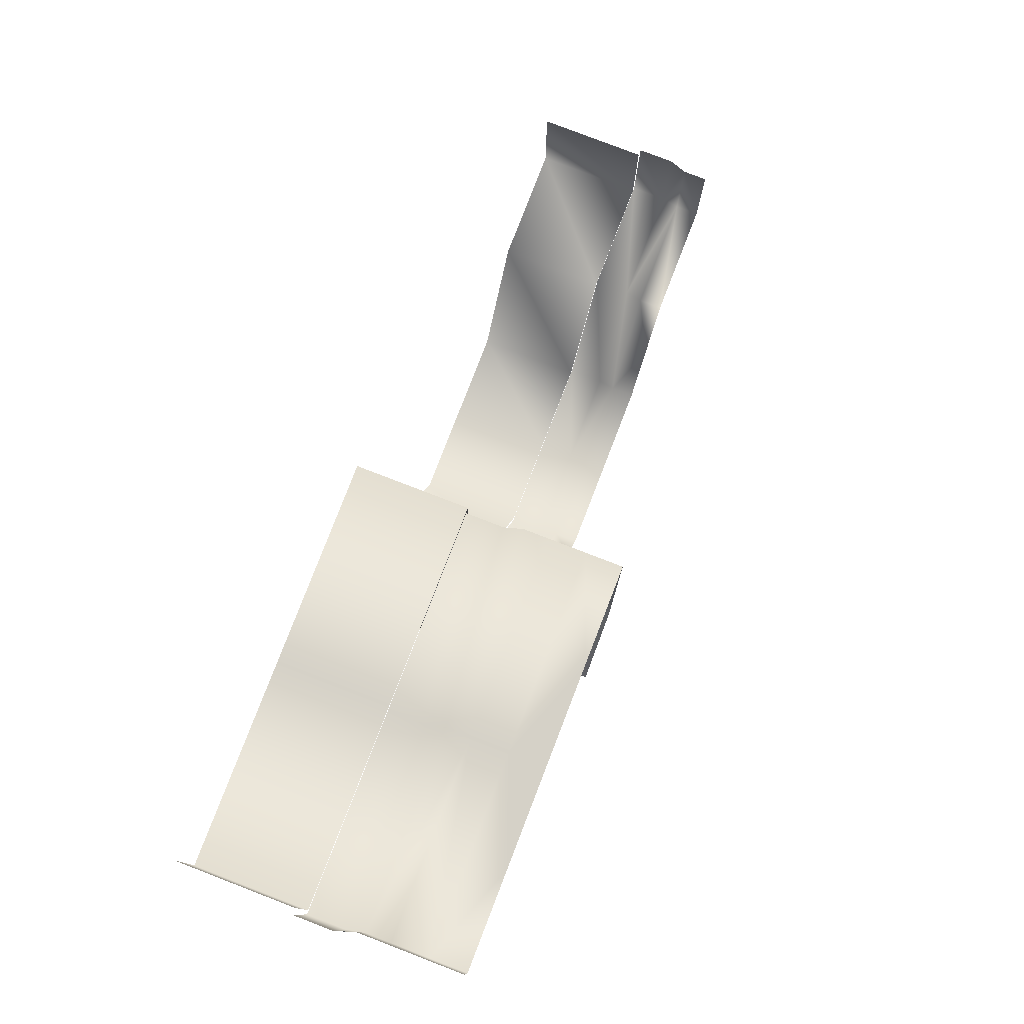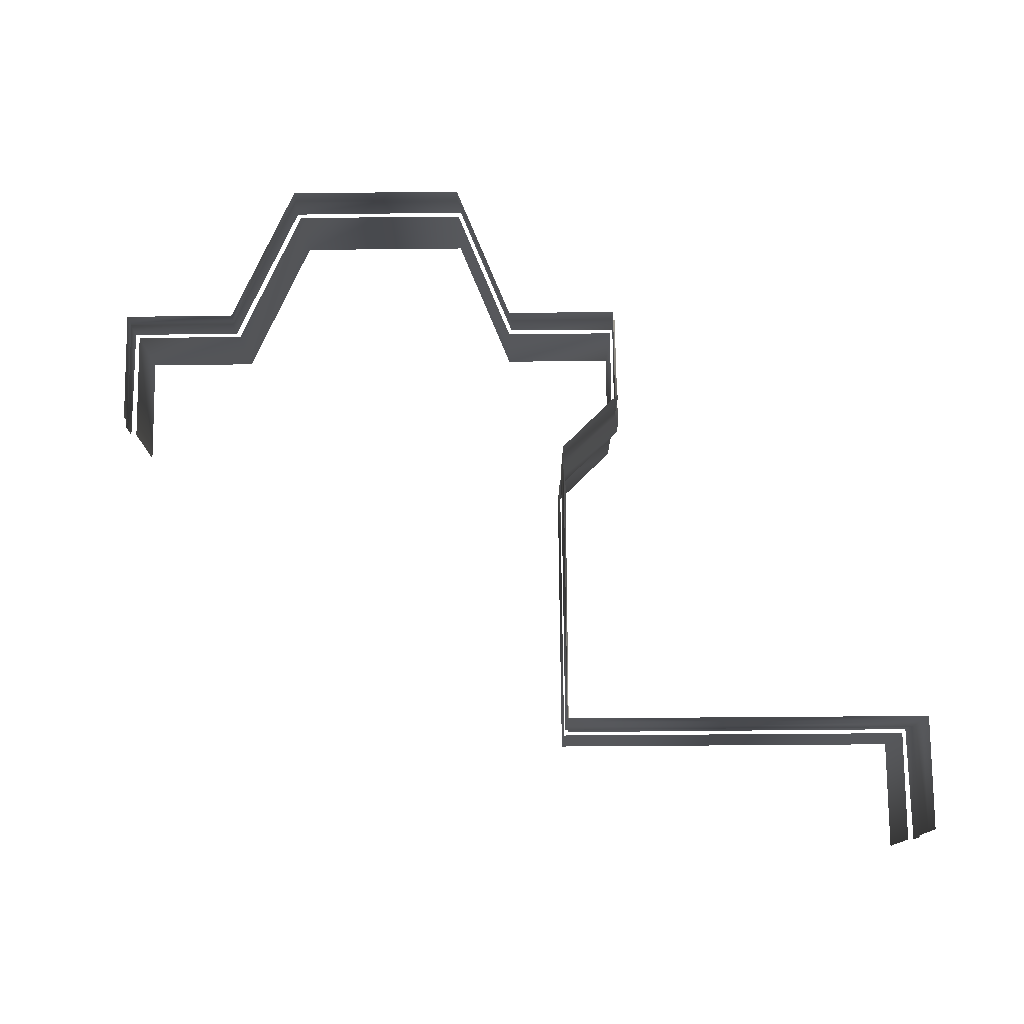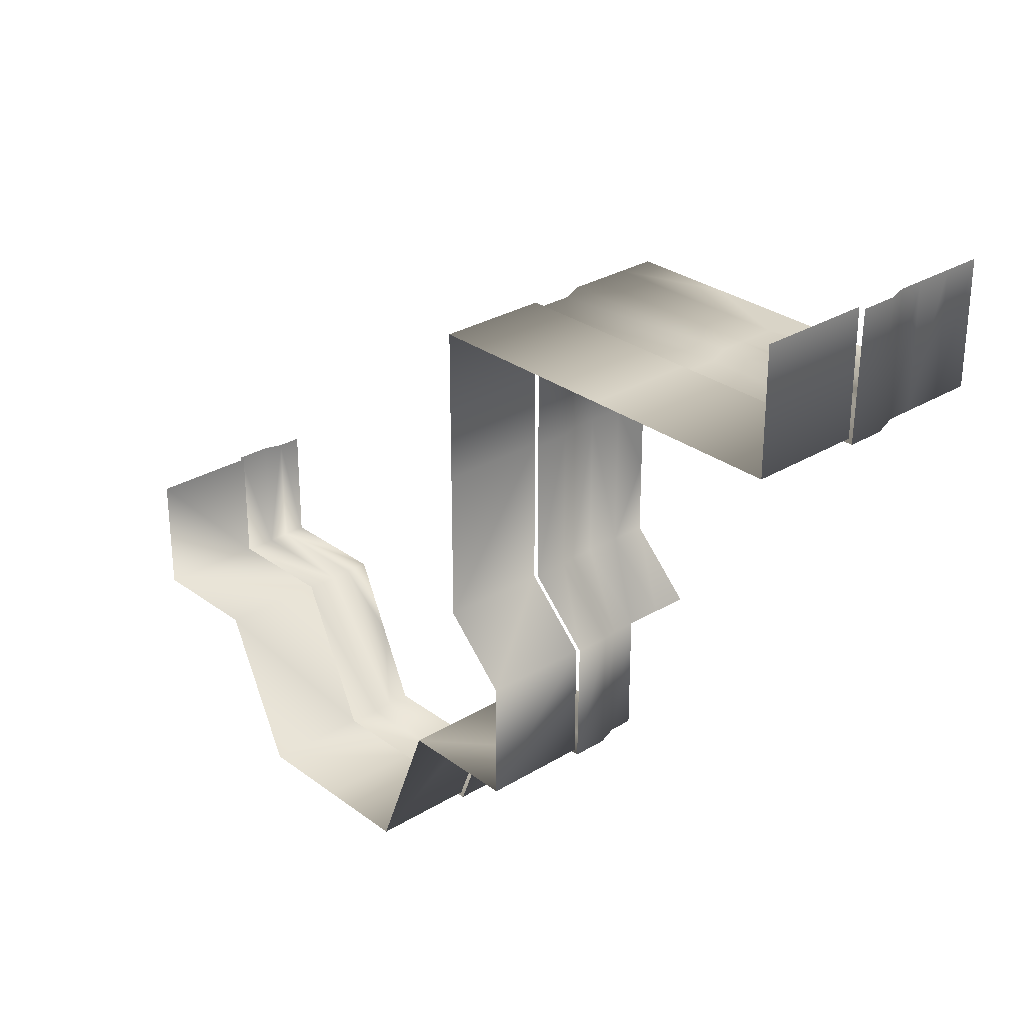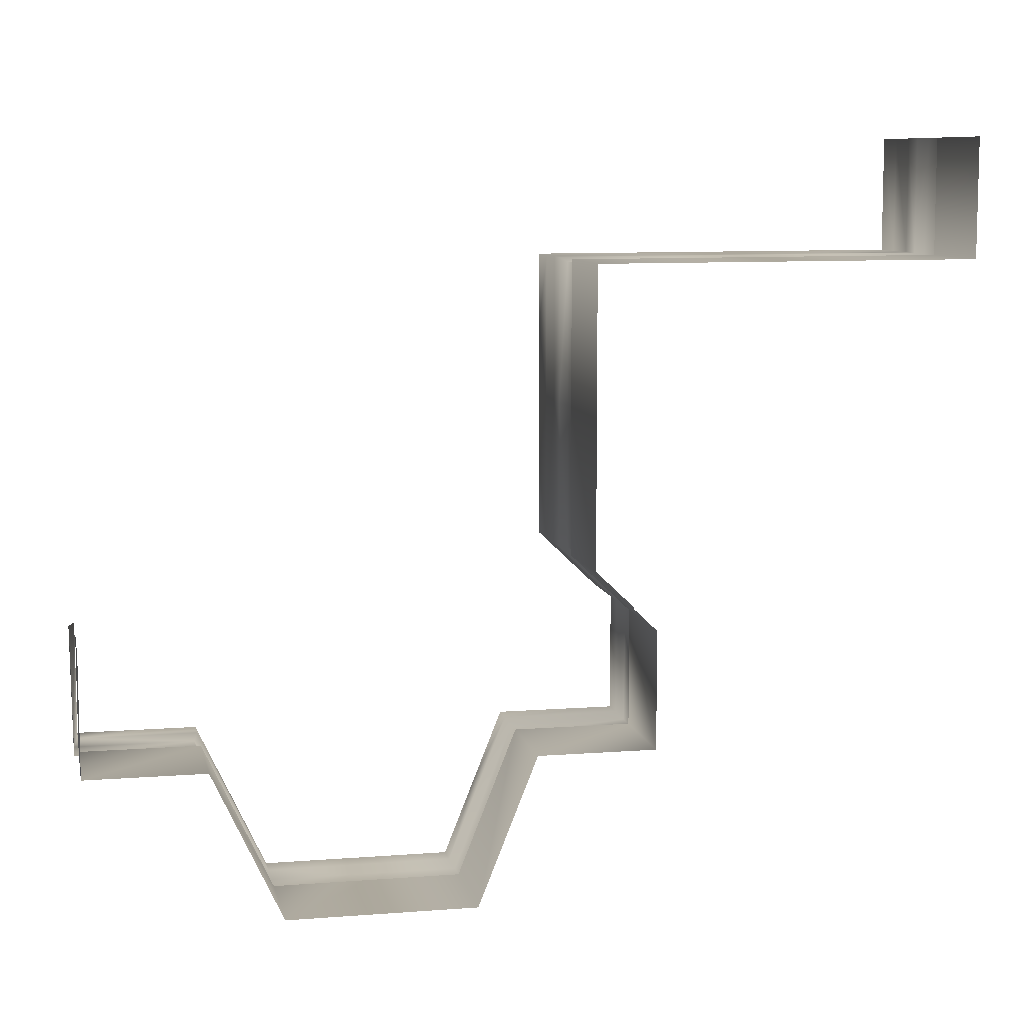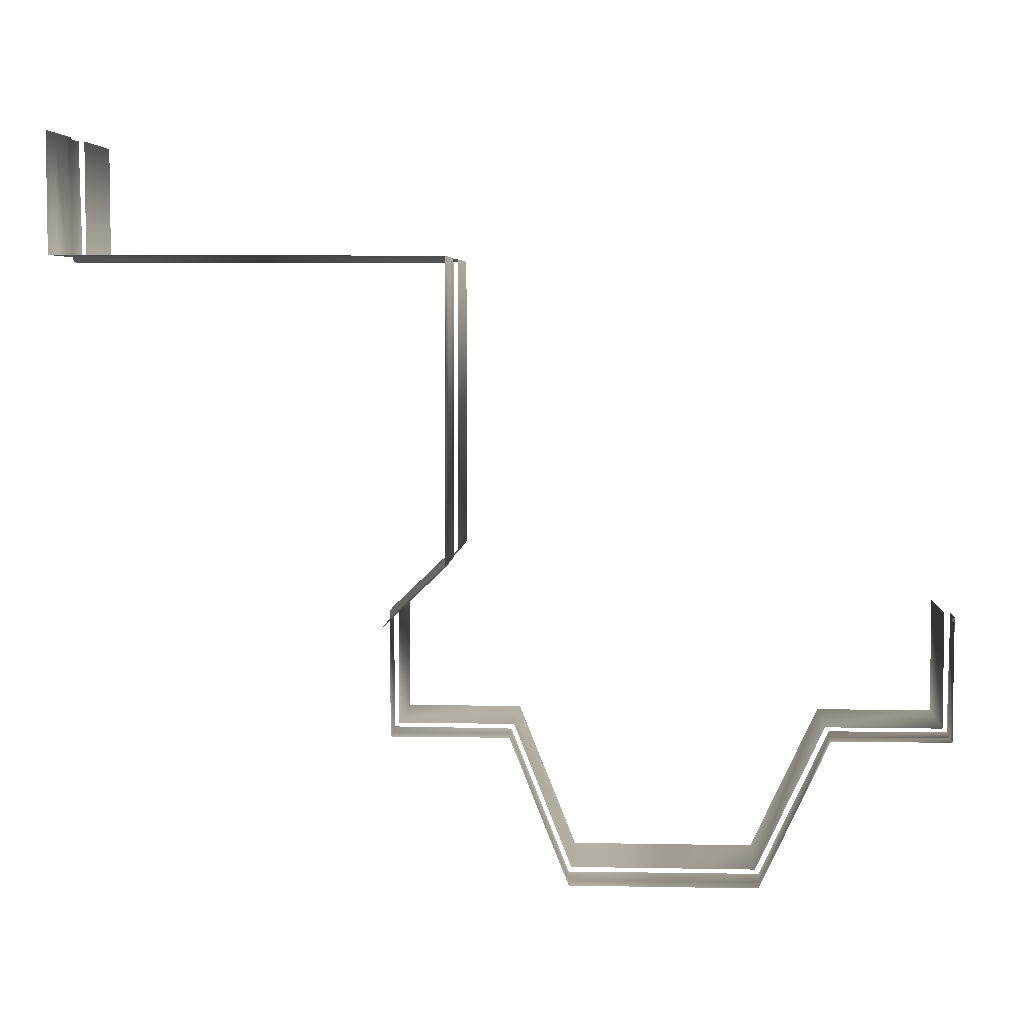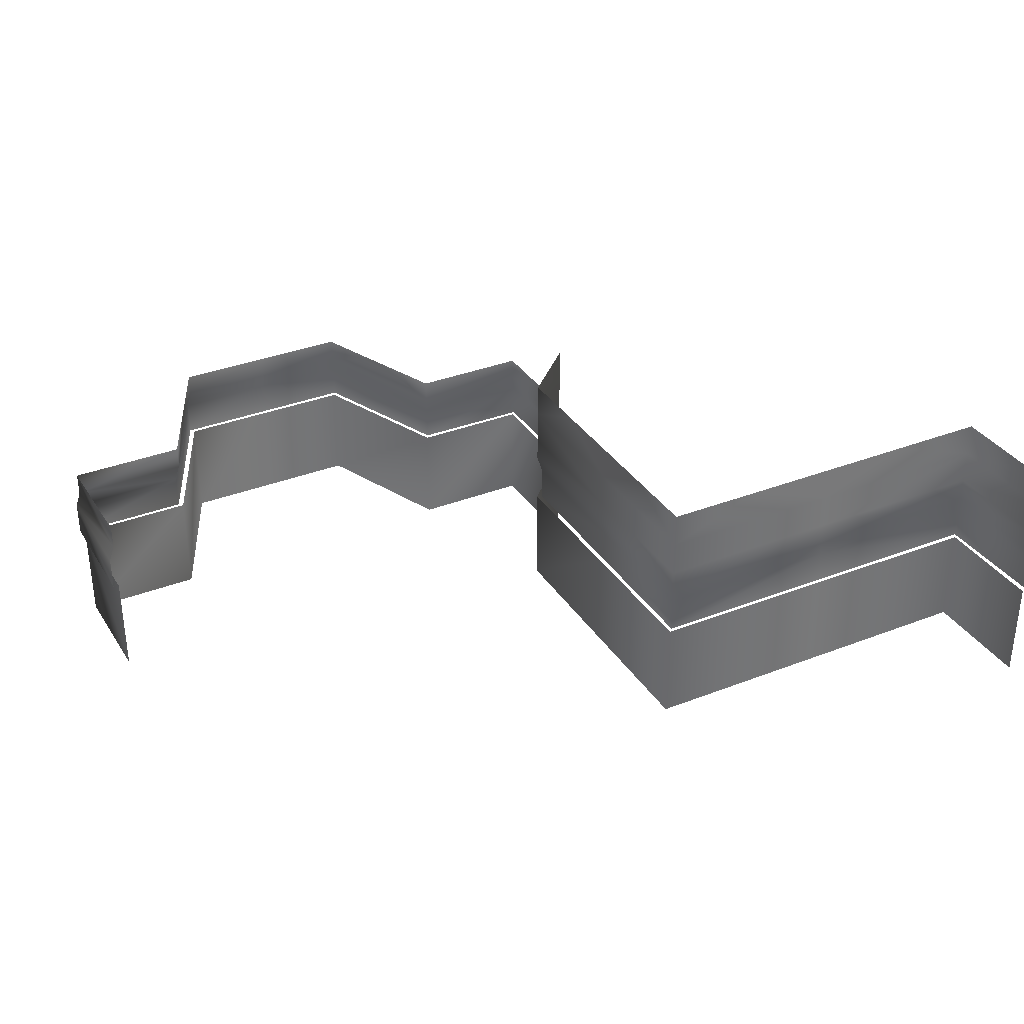
<metadata>
{"format":"obj","ext":"obj","renderer":"f3d","projection":"perspective","resolution":1024,"background":"white","views":[{"elev":79.2,"azim":111.1,"up":"+Z"},{"elev":76.7,"azim":-0.6,"up":"+Y"},{"elev":28.9,"azim":47.8,"up":"+Z"},{"elev":8.7,"azim":-11.8,"up":"+Z"},{"elev":5.0,"azim":-176.5,"up":"+Z"},{"elev":34.0,"azim":-28.0,"up":"+Y"}]}
</metadata>
<code>
g Line395
v -1.108e+04 -1426 1.112e+04
v -1.108e+04 -1606 1.112e+04
v -1.123e+04 -1606 1.112e+04
v -1.123e+04 -1426 1.112e+04
v -1.072e+04 -1606 1.217e+04
v -1.072e+04 -1606 1.192e+04
v -1.072e+04 -1426 1.192e+04
v -1.155e+04 -1606 1.137e+04
v -1.155e+04 -1426 1.137e+04
v -1.135e+04 -1426 1.137e+04
v -1.04e+04 -1426 1.218e+04
v -1.04e+04 -1606 1.218e+04
v -1.072e+04 -1426 1.217e+04
v -1.072e+04 -1606 1.167e+04
v -1.135e+04 -1606 1.137e+04
v -1.062e+04 -1426 1.157e+04
v -1.062e+04 -1606 1.157e+04
v -1.062e+04 -1606 1.137e+04
v -1.082e+04 -1606 1.137e+04
v -1.082e+04 -1426 1.137e+04
v -1.062e+04 -1426 1.137e+04
v -1.092e+04 -1606 1.112e+04
v -1.092e+04 -1426 1.112e+04
v -1.008e+04 -1606 1.218e+04
v -1.04e+04 -1606 1.218e+04
v -1.04e+04 -1426 1.218e+04
v -1.008e+04 -1426 1.218e+04
v -1.072e+04 -1426 1.167e+04
v -1.135e+04 -1606 1.137e+04
v -1.135e+04 -1426 1.137e+04
v -1.123e+04 -1426 1.112e+04
v -1.123e+04 -1606 1.112e+04
v -1.008e+04 -1426 1.238e+04
v -1.008e+04 -1606 1.238e+04
v -1.008e+04 -1606 1.218e+04
v -1.155e+04 -1606 1.157e+04
v -1.155e+04 -1426 1.157e+04
v -1.008e+04 -1426 1.218e+04
f 26 24 25
f 24 26 27
f 5 6 7
f 14 7 6
f 7 14 28
f 17 28 14
f 28 17 16
f 18 16 17
f 16 18 21
f 19 21 18
f 21 19 20
f 22 20 19
f 20 22 23
f 1 23 22
f 1 3 4
f 3 1 2
f 22 2 1
f 5 11 12
f 11 5 13
f 7 13 5
f 8 10 15
f 10 8 9
f 36 9 8
f 9 36 37
f 31 29 30
f 29 31 32
f 35 33 34
f 33 35 38
v -1.155e+04 -1336 1.137e+04
v -1.135e+04 -1336 1.137e+04
v -1.136e+04 -1366 1.137e+04
v -1.156e+04 -1366 1.137e+04
v -1.156e+04 -1366 1.157e+04
v -1.155e+04 -1336 1.157e+04
v -1.135e+04 -1296 1.137e+04
v -1.129e+04 -1296 1.125e+04
v -1.135e+04 -1336 1.137e+04
v -1.092e+04 -1336 1.112e+04
v -1.092e+04 -1296 1.112e+04
v -1.087e+04 -1296 1.125e+04
v -1.008e+04 -1236 1.218e+04
v -1.008e+04 -1176 1.218e+04
v -1.008e+04 -1176 1.238e+04
v -1.062e+04 -1236 1.157e+04
v -1.062e+04 -1176 1.157e+04
v -1.072e+04 -1176 1.167e+04
v -1.155e+04 -1336 1.157e+04
v -1.155e+04 -1296 1.157e+04
v -1.155e+04 -1296 1.137e+04
v -1.155e+04 -1336 1.137e+04
v -1.062e+04 -1296 1.137e+04
v -1.062e+04 -1336 1.137e+04
v -1.082e+04 -1336 1.137e+04
v -1.082e+04 -1296 1.137e+04
v -1.007e+04 -1366 1.238e+04
v -1.007e+04 -1366 1.217e+04
v -1.008e+04 -1336 1.218e+04
v -1.008e+04 -1236 1.238e+04
v -1.081e+04 -1366 1.137e+04
v -1.091e+04 -1366 1.112e+04
v -1.092e+04 -1336 1.112e+04
v -1.123e+04 -1336 1.112e+04
v -1.124e+04 -1366 1.112e+04
v -1.136e+04 -1366 1.137e+04
v -1.135e+04 -1336 1.137e+04
v -1.082e+04 -1336 1.137e+04
v -1.062e+04 -1336 1.137e+04
v -1.061e+04 -1366 1.137e+04
v -1.062e+04 -1296 1.157e+04
v -1.062e+04 -1336 1.157e+04
v -1.008e+04 -1336 1.238e+04
v -1.072e+04 -1236 1.167e+04
v -1.123e+04 -1336 1.112e+04
v -1.072e+04 -1336 1.167e+04
v -1.071e+04 -1366 1.168e+04
v -1.061e+04 -1366 1.158e+04
v -1.062e+04 -1336 1.157e+04
v -1.072e+04 -1336 1.217e+04
v -1.072e+04 -1336 1.192e+04
v -1.072e+04 -1296 1.192e+04
v -1.072e+04 -1296 1.217e+04
v -1.108e+04 -1296 1.112e+04
v -1.108e+04 -1336 1.112e+04
v -1.123e+04 -1296 1.112e+04
v -1.024e+04 -1176 1.218e+04
v -1.072e+04 -1296 1.167e+04
v -1.072e+04 -1336 1.167e+04
v -1.062e+04 -1336 1.157e+04
v -1.061e+04 -1366 1.158e+04
v -1.108e+04 -1366 1.112e+04
v -1.108e+04 -1336 1.112e+04
v -1.04e+04 -1236 1.218e+04
v -1.056e+04 -1176 1.218e+04
v -1.04e+04 -1176 1.218e+04
v -1.072e+04 -1176 1.18e+04
v -1.072e+04 -1236 1.192e+04
v -1.072e+04 -1236 1.217e+04
v -1.072e+04 -1176 1.217e+04
v -1.071e+04 -1366 1.217e+04
v -1.071e+04 -1366 1.192e+04
v -1.072e+04 -1336 1.192e+04
v -1.072e+04 -1336 1.217e+04
v -1.008e+04 -1336 1.218e+04
v -1.04e+04 -1336 1.218e+04
v -1.04e+04 -1296 1.218e+04
v -1.008e+04 -1296 1.218e+04
v -1.072e+04 -1176 1.192e+04
v -1.072e+04 -1176 1.205e+04
v -1.039e+04 -1366 1.217e+04
v -1.04e+04 -1336 1.218e+04
v -1.008e+04 -1296 1.238e+04
v -1.008e+04 -1336 1.238e+04
v -1.04e+04 -1336 1.218e+04
v -1.039e+04 -1366 1.217e+04
v -1.071e+04 -1366 1.217e+04
v -1.04e+04 -1296 1.218e+04
v -1.04e+04 -1336 1.218e+04
v -1.072e+04 -1336 1.217e+04
v -1.072e+04 -1296 1.217e+04
v -1.072e+04 -1336 1.217e+04
f 125 123 124
f 123 125 130
f 50 64 63
f 61 63 64
f 63 61 62
f 79 62 61
f 62 79 80
f 96 80 79
f 80 96 97
f 90 97 96
f 97 90 89
f 88 89 90
f 90 91 88
f 63 48 50
f 92 93 83
f 93 92 48
f 49 48 92
f 48 49 50
f 83 94 92
f 94 83 46
f 47 46 83
f 46 47 45
f 60 45 47
f 45 60 59
f 57 59 60
f 59 57 58
f 56 54 55
f 54 56 82
f 105 82 56
f 82 105 106
f 117 106 105
f 106 117 118
f 118 107 106
f 118 108 107
f 103 107 108
f 107 103 102
f 104 102 103
f 102 104 95
f 102 95 51
f 52 51 95
f 51 52 53
f 53 68 51
f 71 76 69
f 77 69 76
f 69 77 78
f 98 78 77
f 78 98 99
f 69 70 71
f 100 71 70
f 72 73 74
f 73 72 100
f 101 100 72
f 100 101 71
f 74 75 72
f 109 110 111
f 85 111 110
f 111 85 84
f 86 84 85
f 84 86 87
f 111 112 109
f 65 66 67
f 119 67 66
f 67 119 120
f 67 81 65
f 128 126 127
f 126 128 129
f 40 41 39
f 42 39 41
f 39 42 44
f 43 44 42
f 115 113 114
f 113 115 116
f 121 113 116
f 113 121 122
v -1.081e+04 -1426 1.137e+04
v -1.081e+04 -1366 1.137e+04
v -1.061e+04 -1366 1.137e+04
v -1.007e+04 -1426 1.217e+04
v -1.039e+04 -1426 1.217e+04
v -1.039e+04 -1366 1.217e+04
v -1.007e+04 -1366 1.217e+04
v -1.091e+04 -1426 1.112e+04
v -1.108e+04 -1426 1.112e+04
v -1.108e+04 -1366 1.112e+04
v -1.091e+04 -1366 1.112e+04
v -1.007e+04 -1366 1.238e+04
v -1.071e+04 -1426 1.168e+04
v -1.071e+04 -1366 1.168e+04
v -1.071e+04 -1366 1.192e+04
v -1.071e+04 -1426 1.192e+04
v -1.061e+04 -1426 1.158e+04
v -1.061e+04 -1366 1.158e+04
v -1.062e+04 -1296 1.157e+04
v -1.062e+04 -1236 1.157e+04
v -1.072e+04 -1236 1.167e+04
v -1.072e+04 -1296 1.167e+04
v -1.072e+04 -1296 1.192e+04
v -1.072e+04 -1236 1.192e+04
v -1.072e+04 -1236 1.217e+04
v -1.071e+04 -1426 1.217e+04
v -1.072e+04 -1296 1.217e+04
v -1.008e+04 -1236 1.218e+04
v -1.008e+04 -1296 1.218e+04
v -1.04e+04 -1296 1.218e+04
v -1.04e+04 -1236 1.218e+04
v -1.071e+04 -1366 1.217e+04
v -1.007e+04 -1426 1.238e+04
v -1.156e+04 -1426 1.137e+04
v -1.156e+04 -1366 1.137e+04
v -1.136e+04 -1366 1.137e+04
v -1.156e+04 -1426 1.157e+04
v -1.156e+04 -1366 1.157e+04
v -1.156e+04 -1366 1.137e+04
v -1.156e+04 -1426 1.137e+04
v -1.061e+04 -1426 1.137e+04
v -1.136e+04 -1426 1.137e+04
v -1.124e+04 -1366 1.112e+04
v -1.124e+04 -1426 1.112e+04
v -1.124e+04 -1366 1.112e+04
v -1.108e+04 -1366 1.112e+04
v -1.108e+04 -1426 1.112e+04
v -1.008e+04 -1236 1.238e+04
v -1.008e+04 -1296 1.238e+04
v -1.124e+04 -1426 1.112e+04
f 169 167 168
f 167 169 170
f 156 146 145
f 143 145 146
f 145 143 144
f 147 144 143
f 144 147 148
f 171 148 147
f 148 171 133
f 131 133 171
f 133 131 132
f 138 132 131
f 132 138 141
f 140 141 138
f 138 139 140
f 134 135 136
f 156 136 135
f 136 156 162
f 145 162 156
f 136 137 134
f 142 134 137
f 134 142 163
f 160 161 158
f 161 160 155
f 157 155 160
f 155 157 153
f 151 152 149
f 152 151 153
f 154 153 151
f 153 154 155
f 149 150 151
f 159 178 179
f 178 159 158
f 160 158 159
f 166 164 165
f 164 166 172
f 173 172 166
f 172 173 180
f 176 174 175
f 174 176 177

</code>
